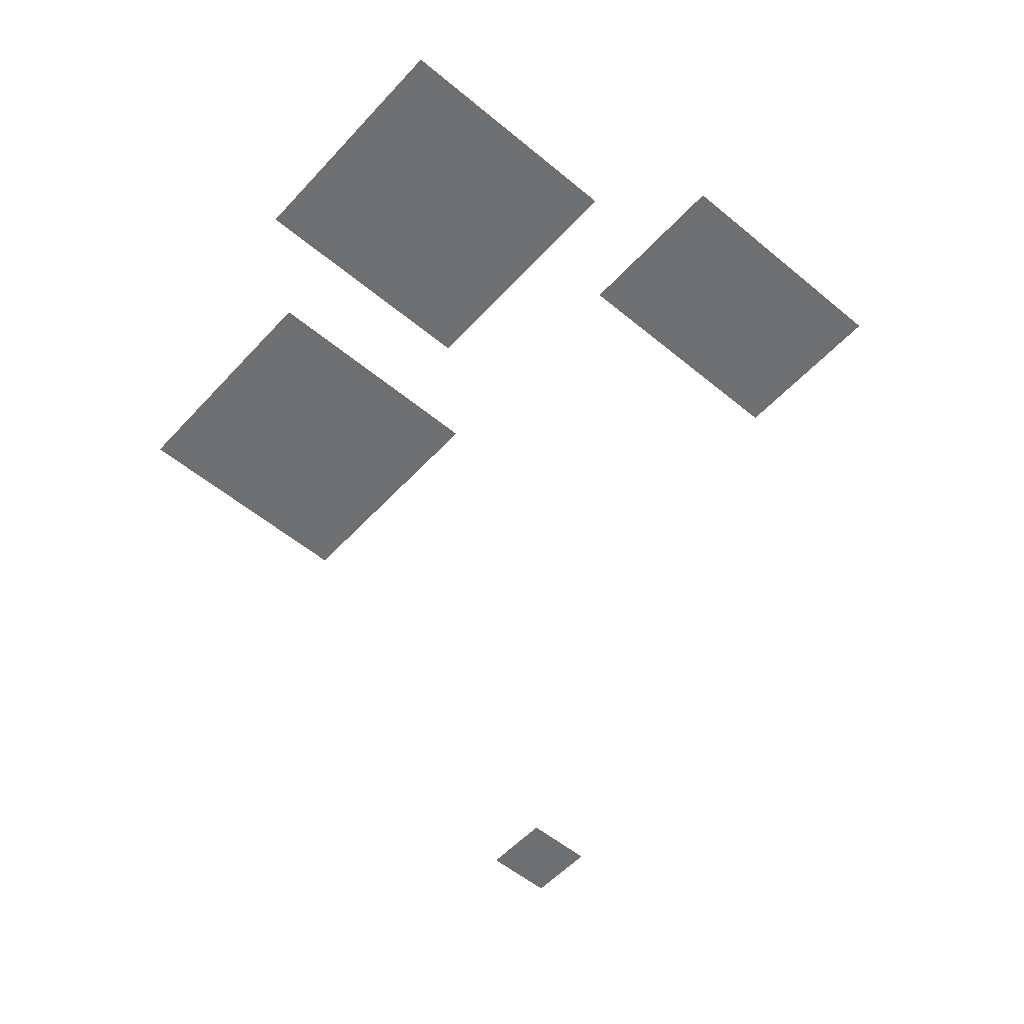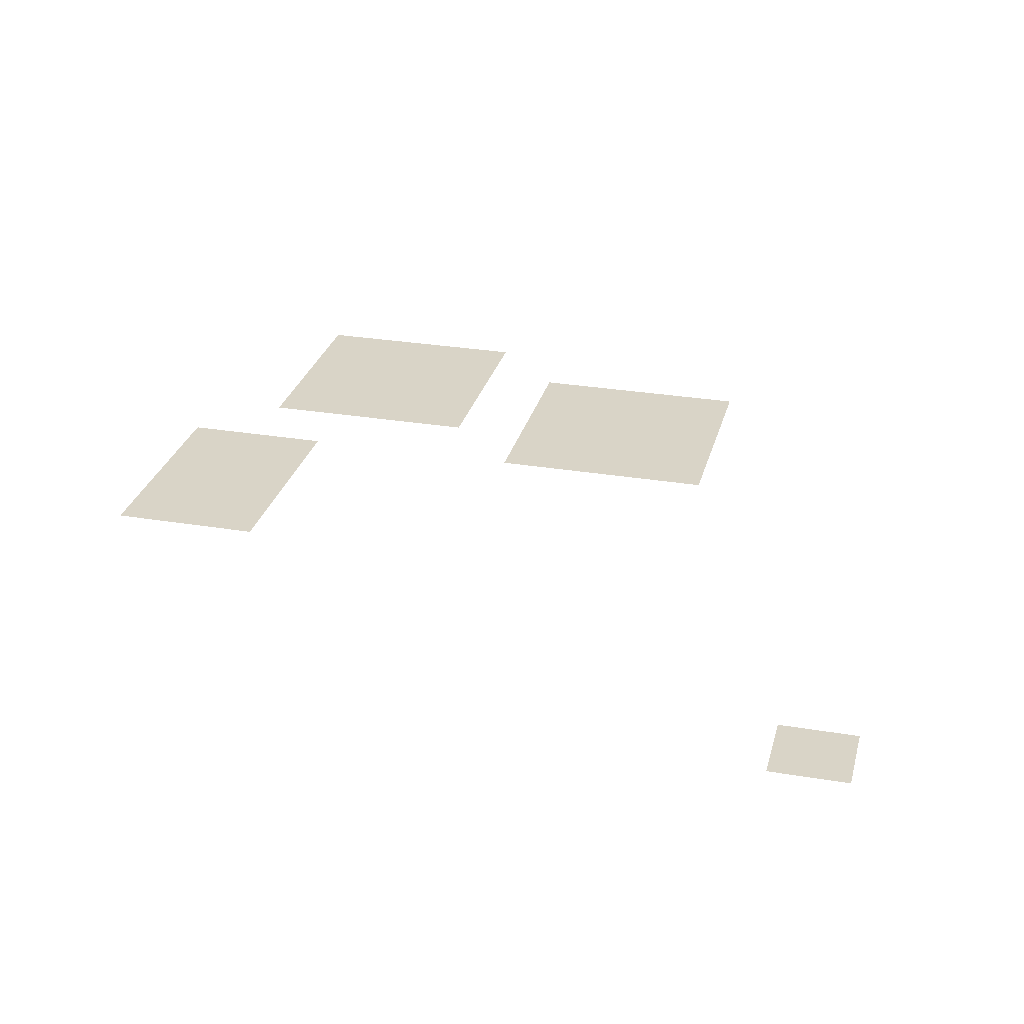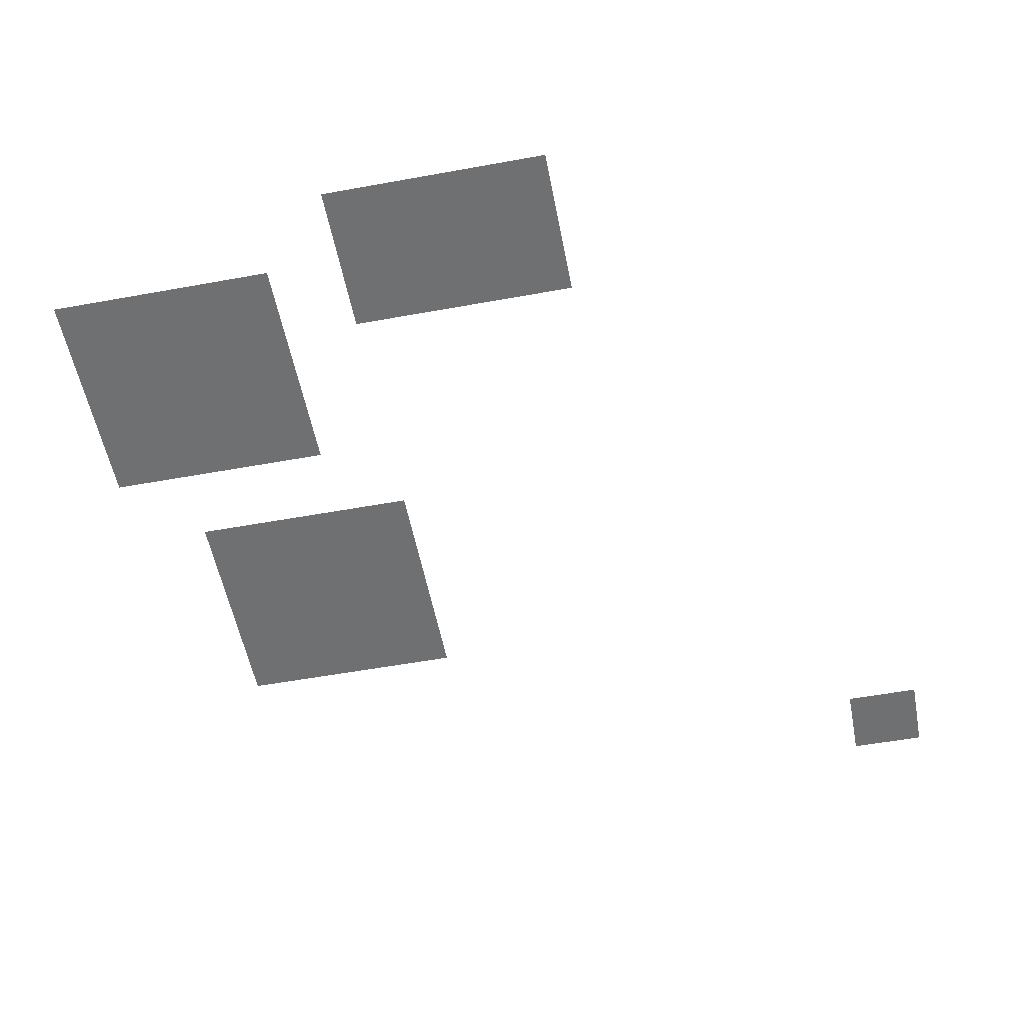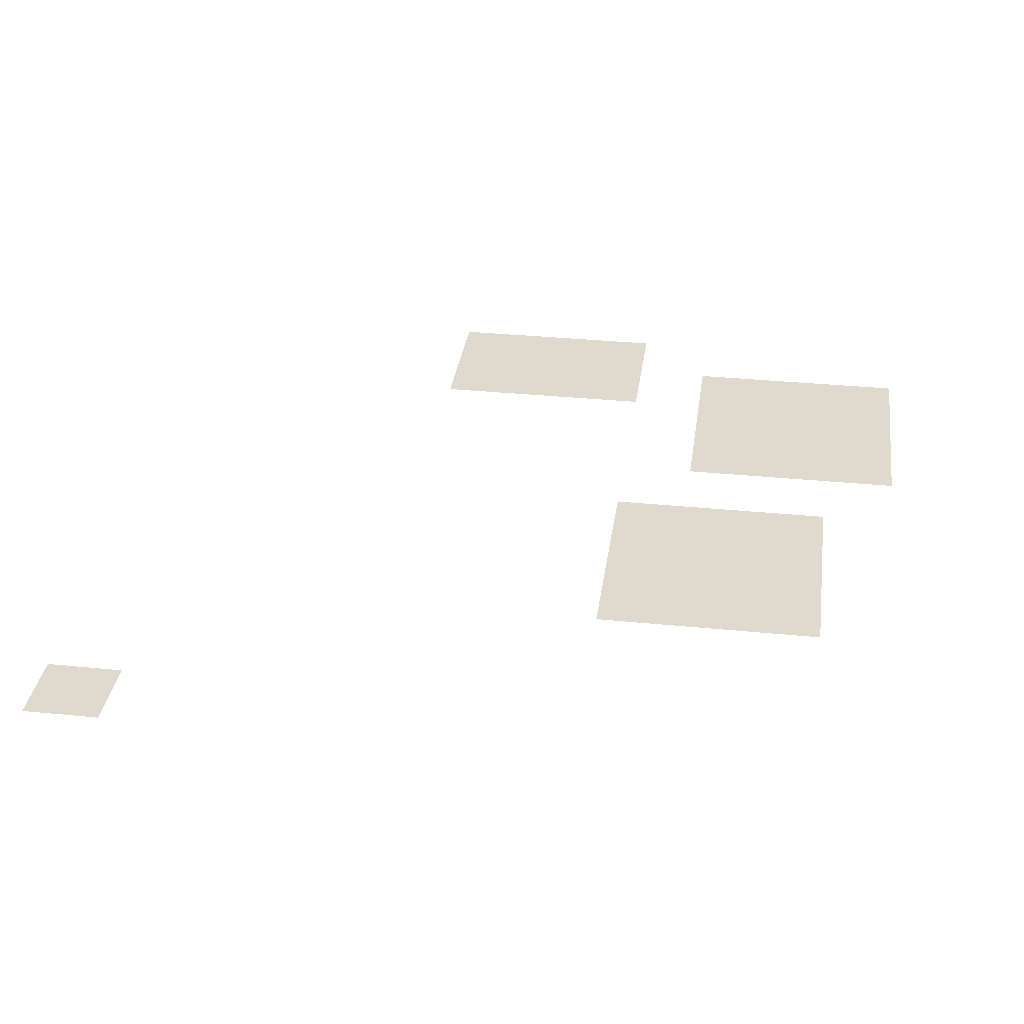
<metadata>
{"format":"obj","ext":"obj","renderer":"f3d","projection":"perspective","resolution":1024,"background":"white","views":[{"elev":-54.5,"azim":-131.4,"up":"+Z"},{"elev":28.5,"azim":14.2,"up":"+Z"},{"elev":-54.8,"azim":-79.1,"up":"+Z"},{"elev":32.6,"azim":98.0,"up":"+Z"}]}
</metadata>
<code>
v -83200 -51200 0
v -86400 -51200 0
v -86400 -48000 0
v -83200 -48000 0
v -86400 -51200 0
v -89600 -51200 0
v -89600 -48000 0
v -86400 -48000 0
v -89600 -51200 0
v -92800 -51200 0
v -92800 -48000 0
v -89600 -48000 0
v -70400 -54400 0
v -73600 -54400 0
v -73600 -51200 0
v -70400 -51200 0
v -73600 -54400 0
v -76800 -54400 0
v -76800 -51200 0
v -73600 -51200 0
v -76800 -54400 0
v -80000 -54400 0
v -80000 -51200 0
v -76800 -51200 0
v -83200 -54400 0
v -86400 -54400 0
v -86400 -51200 0
v -83200 -51200 0
v -86400 -54400 0
v -89600 -54400 0
v -89600 -51200 0
v -86400 -51200 0
v -89600 -54400 0
v -92800 -54400 0
v -92800 -51200 0
v -89600 -51200 0
v -70400 -57600 0
v -73600 -57600 0
v -73600 -54400 0
v -70400 -54400 0
v -73600 -57600 0
v -76800 -57600 0
v -76800 -54400 0
v -73600 -54400 0
v -76800 -57600 0
v -80000 -57600 0
v -80000 -54400 0
v -76800 -54400 0
v -83200 -57600 0
v -86400 -57600 0
v -86400 -54400 0
v -83200 -54400 0
v -86400 -57600 0
v -89600 -57600 0
v -89600 -54400 0
v -86400 -54400 0
v -89600 -57600 0
v -92800 -57600 0
v -92800 -54400 0
v -89600 -54400 0
v -70400 -60800 0
v -73600 -60800 0
v -73600 -57600 0
v -70400 -57600 0
v -73600 -60800 0
v -76800 -60800 0
v -76800 -57600 0
v -73600 -57600 0
v -76800 -60800 0
v -80000 -60800 0
v -80000 -57600 0
v -76800 -57600 0
v -89600 -64000 0
v -92800 -64000 0
v -92800 -60800 0
v -89600 -60800 0
v -92800 -64000 0
v -96000 -64000 0
v -96000 -60800 0
v -92800 -60800 0
v -89600 -67200 0
v -92800 -67200 0
v -92800 -64000 0
v -89600 -64000 0
v -92800 -67200 0
v -96000 -67200 0
v -96000 -64000 0
v -92800 -64000 0
v -89600 -70400 0
v -92800 -70400 0
v -92800 -67200 0
v -89600 -67200 0
v -92800 -70400 0
v -96000 -70400 0
v -96000 -67200 0
v -92800 -67200 0
v -60800 -83200 0
v -64000 -83200 0
v -64000 -80000 0
v -60800 -80000 0
g HouseOutsideMap_mesh_0005
f 1 2 3 4
f 5 6 7 8
f 9 10 11 12
f 13 14 15 16
f 17 18 19 20
f 21 22 23 24
f 25 26 27 28
f 29 30 31 32
f 33 34 35 36
f 37 38 39 40
f 41 42 43 44
f 45 46 47 48
f 49 50 51 52
f 53 54 55 56
f 57 58 59 60
f 61 62 63 64
f 65 66 67 68
f 69 70 71 72
f 73 74 75 76
f 77 78 79 80
f 81 82 83 84
f 85 86 87 88
f 89 90 91 92
f 93 94 95 96
f 97 98 99 100

</code>
